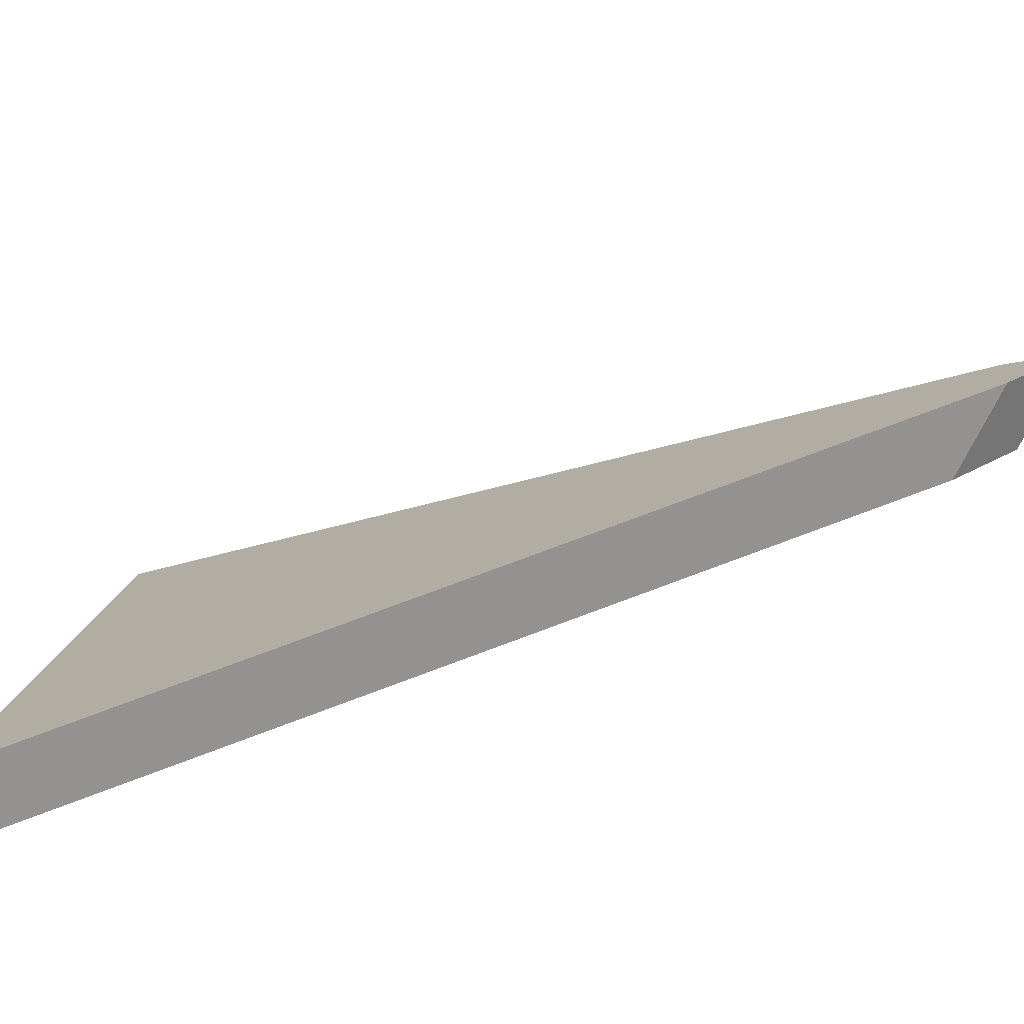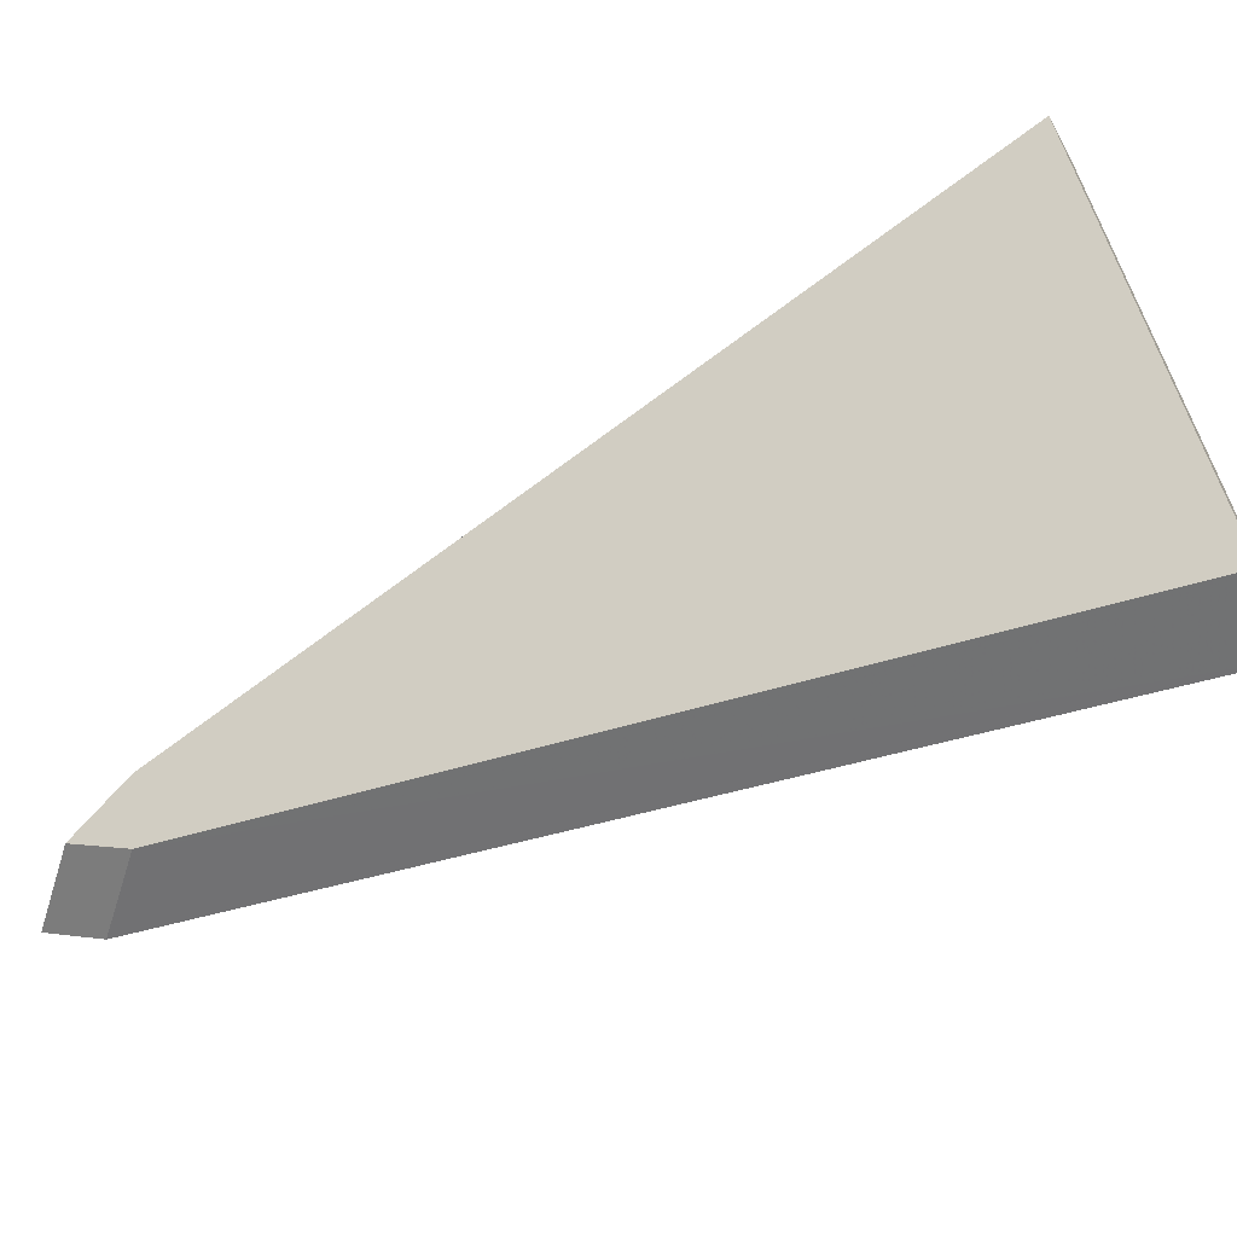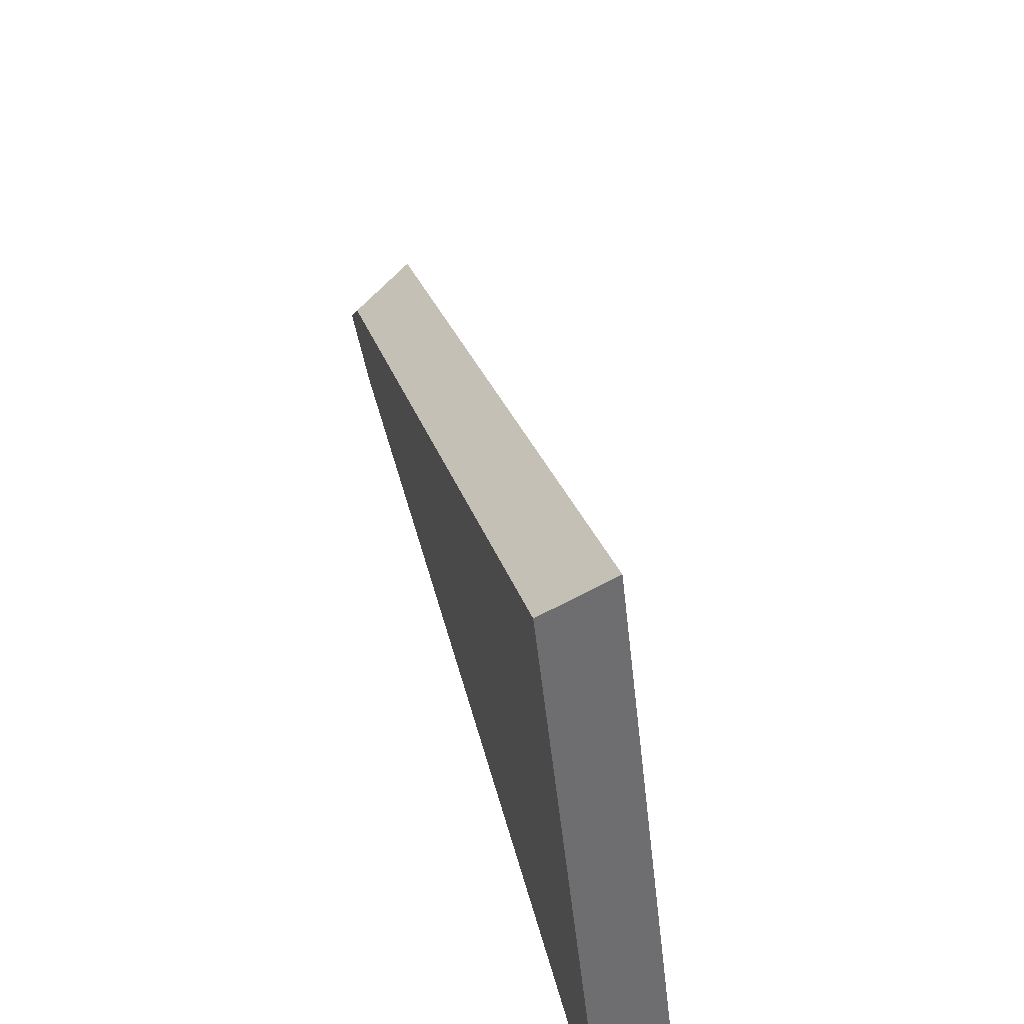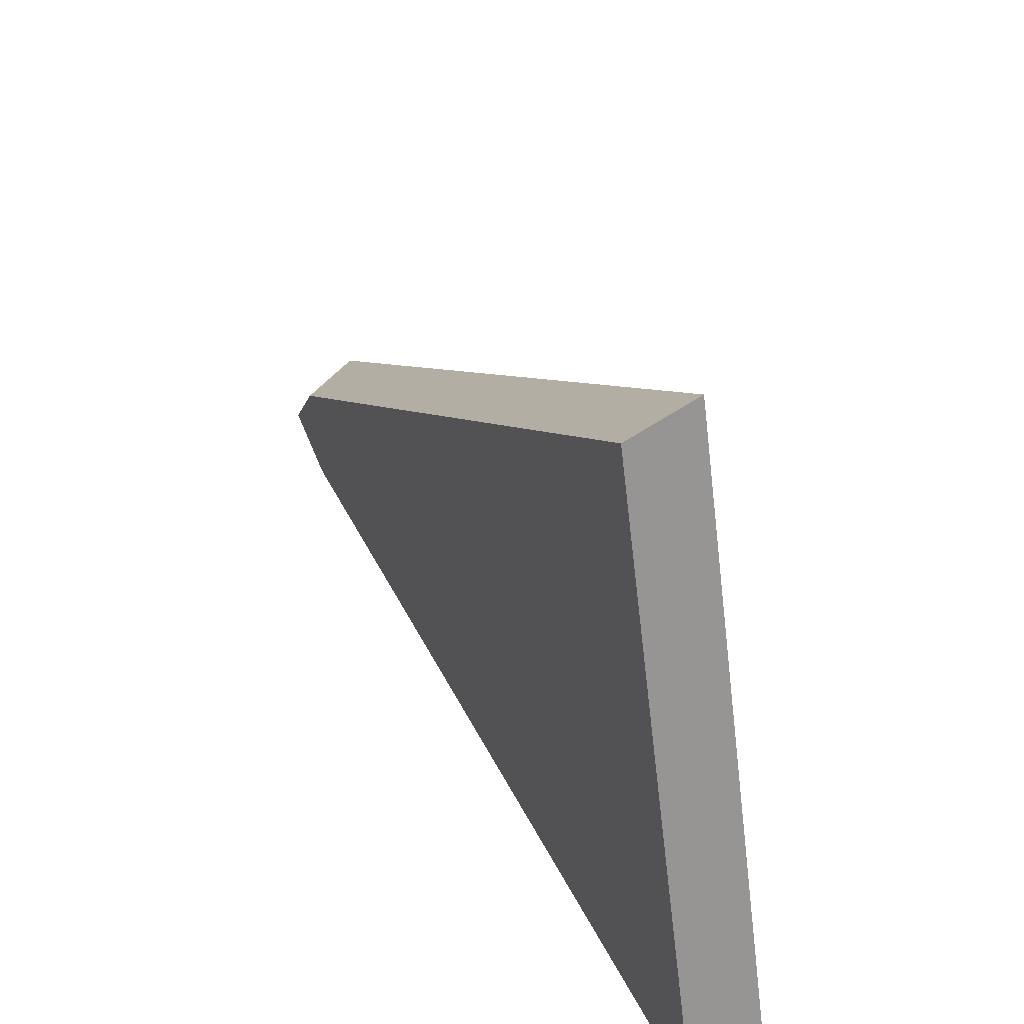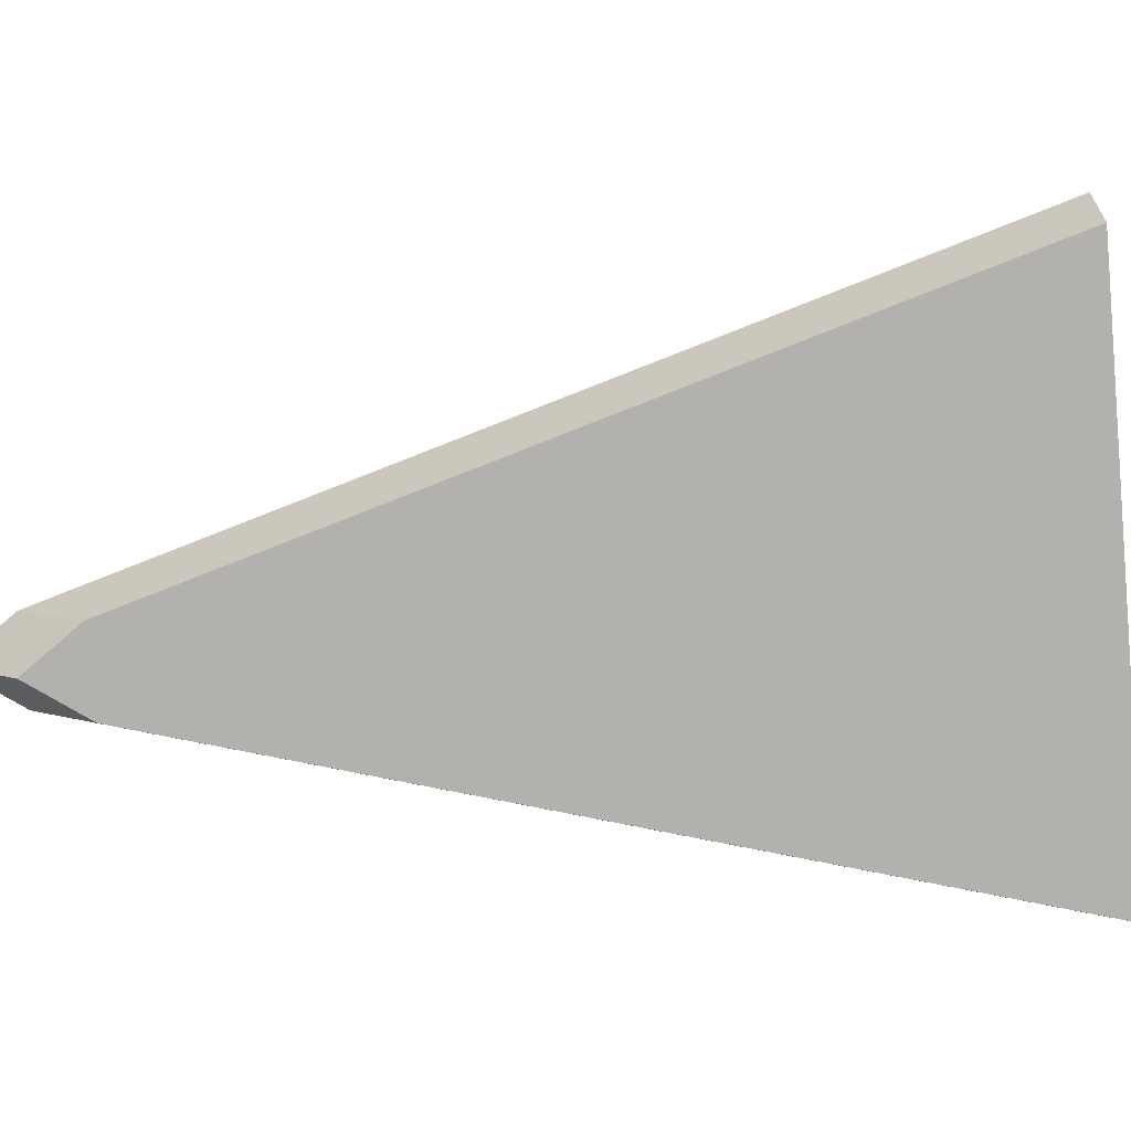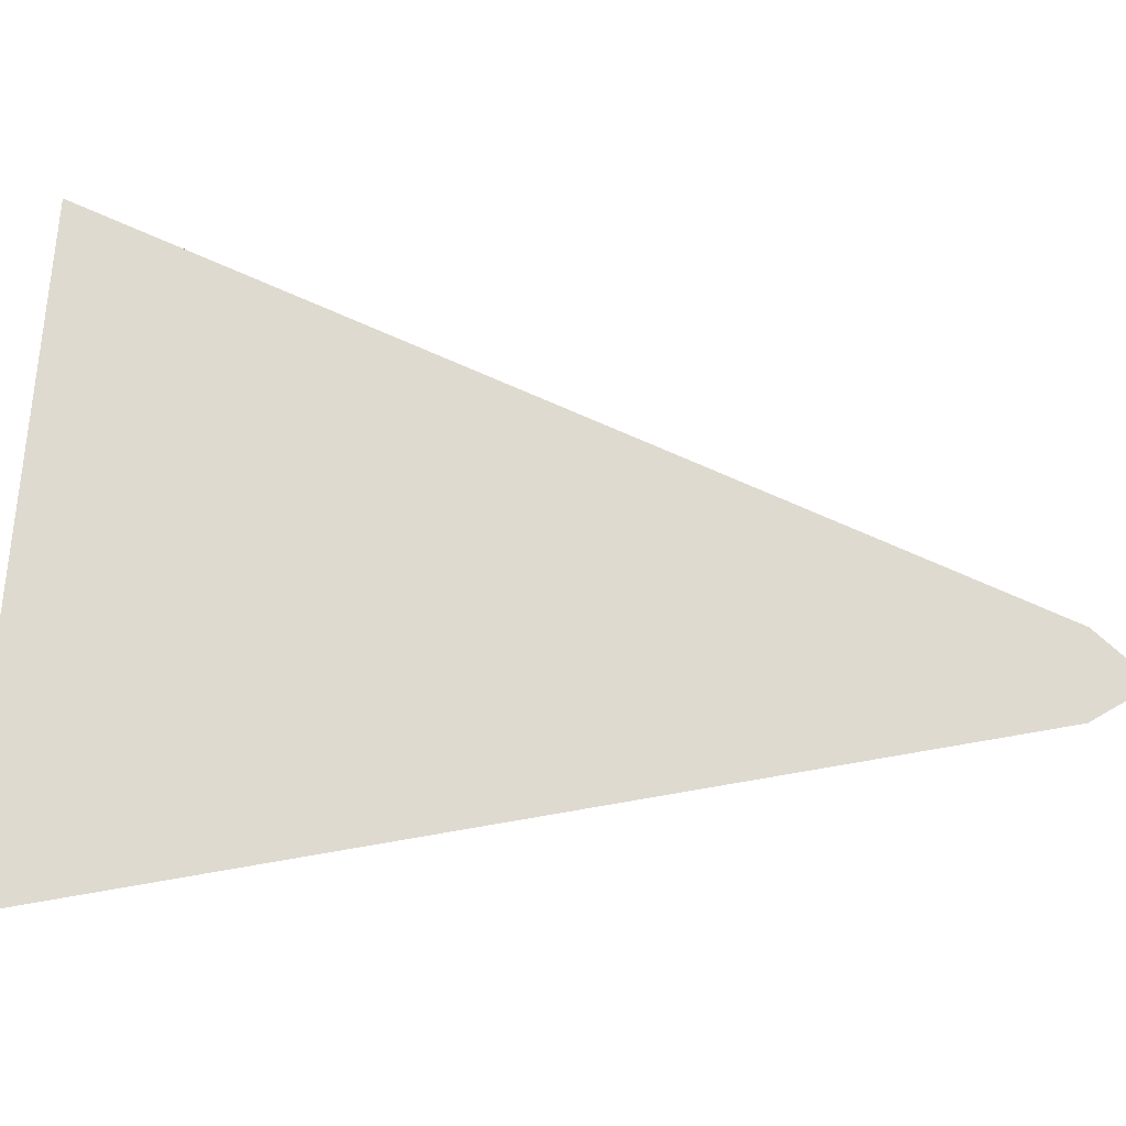
<metadata>
{"format":"obj","ext":"obj","renderer":"f3d","projection":"perspective","resolution":1024,"background":"white","views":[{"elev":-73.2,"azim":153.7,"up":"+Z"},{"elev":-53.4,"azim":-17.4,"up":"+Z"},{"elev":41.2,"azim":30.8,"up":"+Z"},{"elev":27.7,"azim":22.5,"up":"+Z"},{"elev":5.7,"azim":-44.6,"up":"+Z"},{"elev":-13.8,"azim":125.5,"up":"+Z"}]}
</metadata>
<code>
v -5.981 0.2007 -4.114
v -5.983 0.2007 -4.098
v -5.998 0.2169 -4.107
v -5.999 0.2181 -4.108
v -5.998 0.2169 -4.109
v -5.998 0.2196 -4.107
v -5.998 0.2169 -4.107
v -5.983 0.2007 -4.098
v -5.982 0.202 -4.098
v -5.999 0.2207 -4.108
v -5.999 0.2181 -4.108
v -5.998 0.2169 -4.107
v -5.998 0.2196 -4.107
v -5.998 0.2196 -4.109
v -5.998 0.2169 -4.109
v -5.999 0.2181 -4.108
v -5.999 0.2207 -4.108
v -5.982 0.202 -4.098
v -5.983 0.2007 -4.098
v -5.981 0.2007 -4.114
v -5.98 0.202 -4.114
v -5.98 0.202 -4.114
v -5.981 0.2007 -4.114
v -5.998 0.2169 -4.109
v -5.998 0.2196 -4.109
v -5.998 0.2196 -4.109
v -5.999 0.2207 -4.108
v -5.998 0.2196 -4.107
v -5.982 0.202 -4.098
v -5.98 0.202 -4.114
f 1 2 3
f 1 3 4
f 1 4 5
f 6 7 8
f 6 8 9
f 10 11 12
f 10 12 13
f 14 15 16
f 14 16 17
f 18 19 20
f 18 20 21
f 22 23 24
f 22 24 25
f 26 27 28
f 26 28 29
f 26 29 30

</code>
